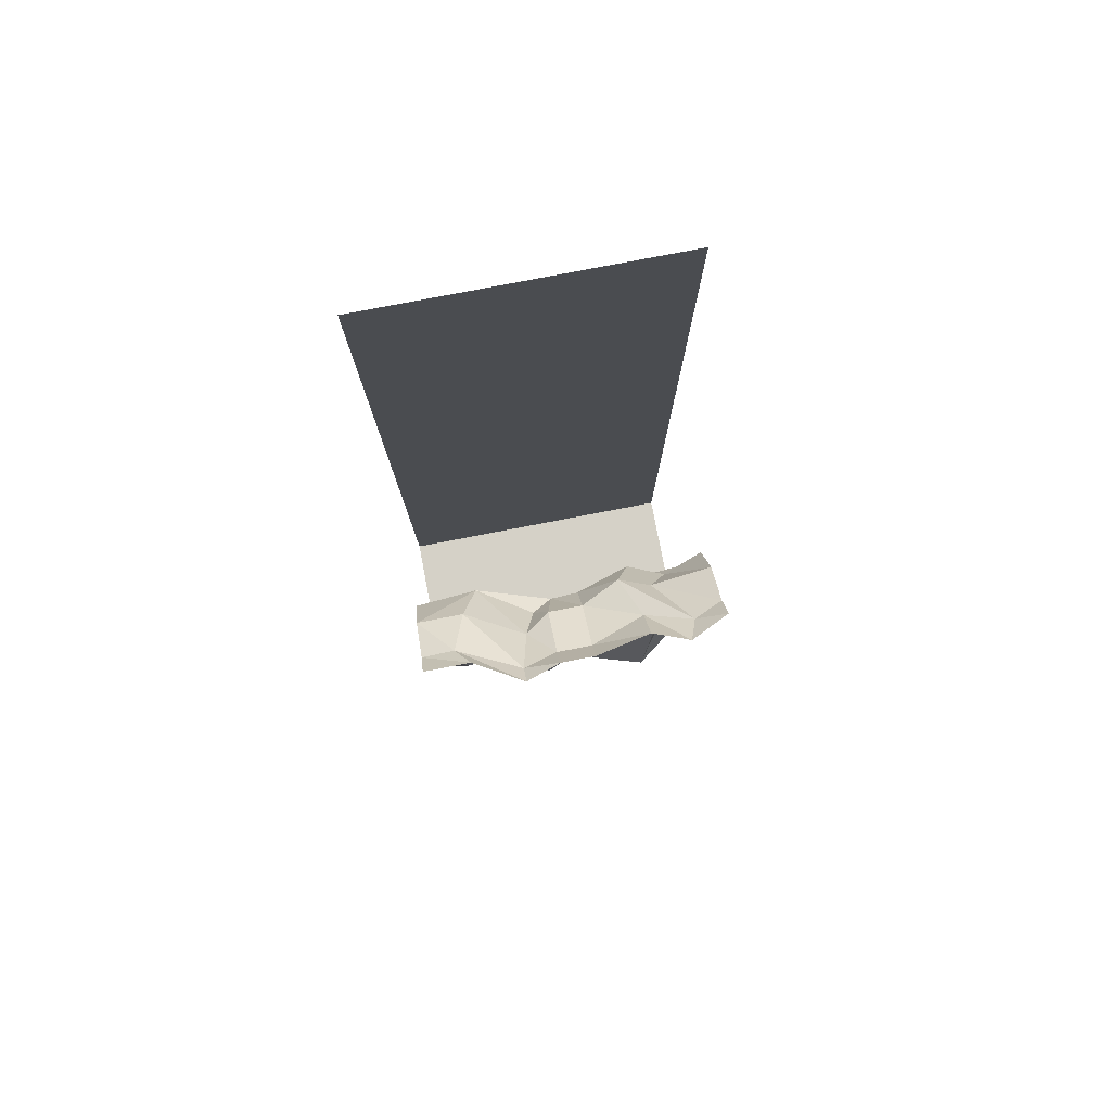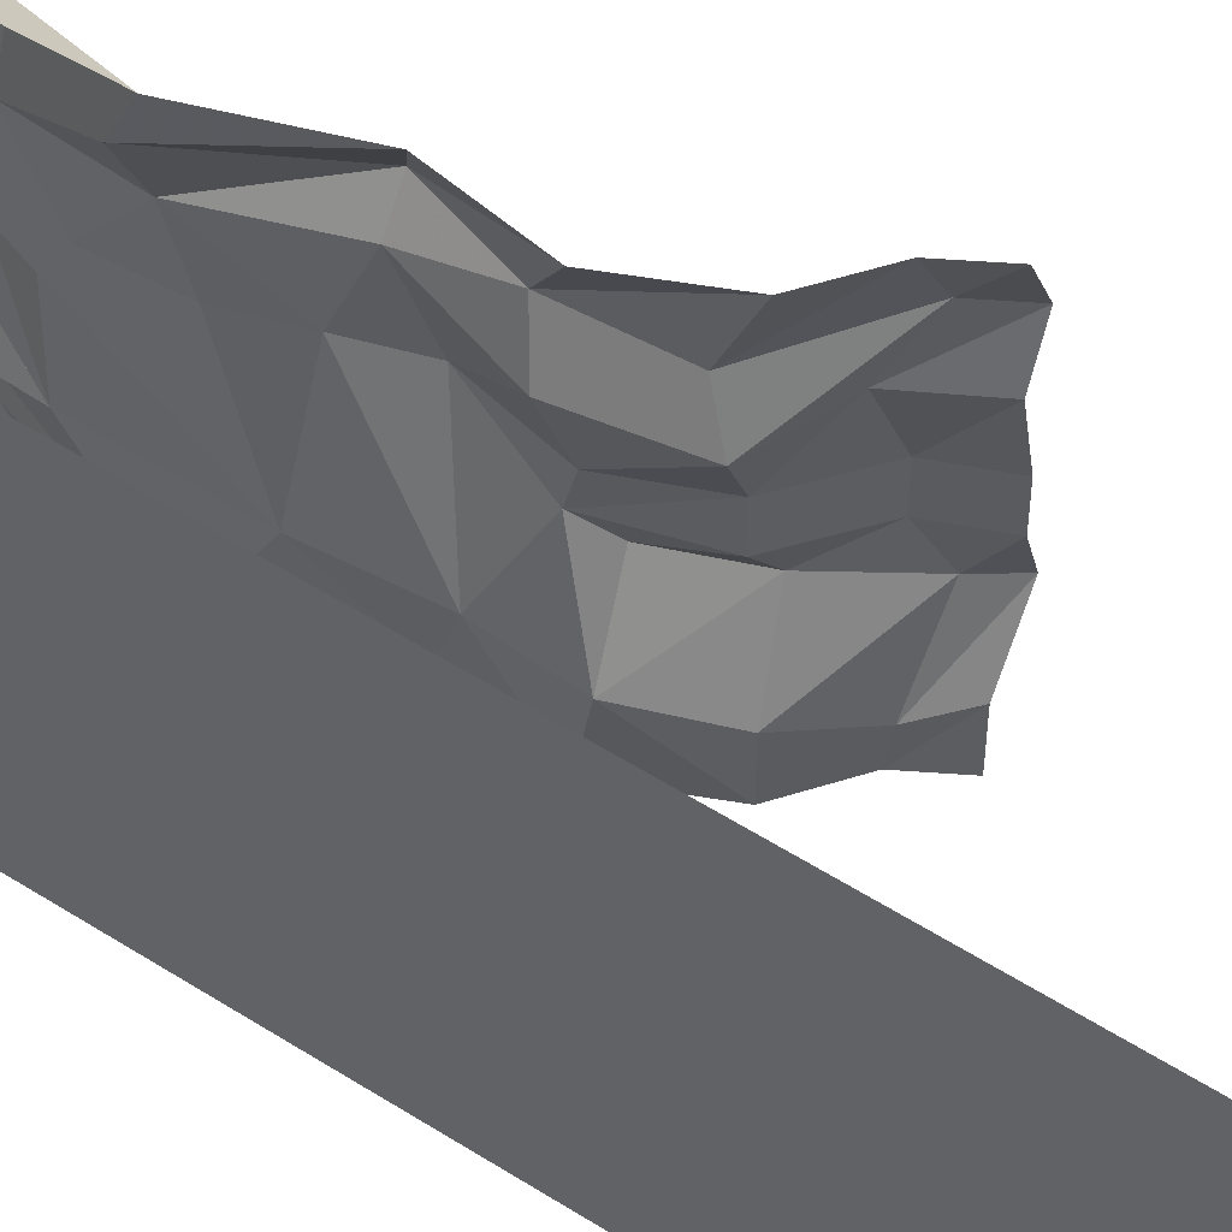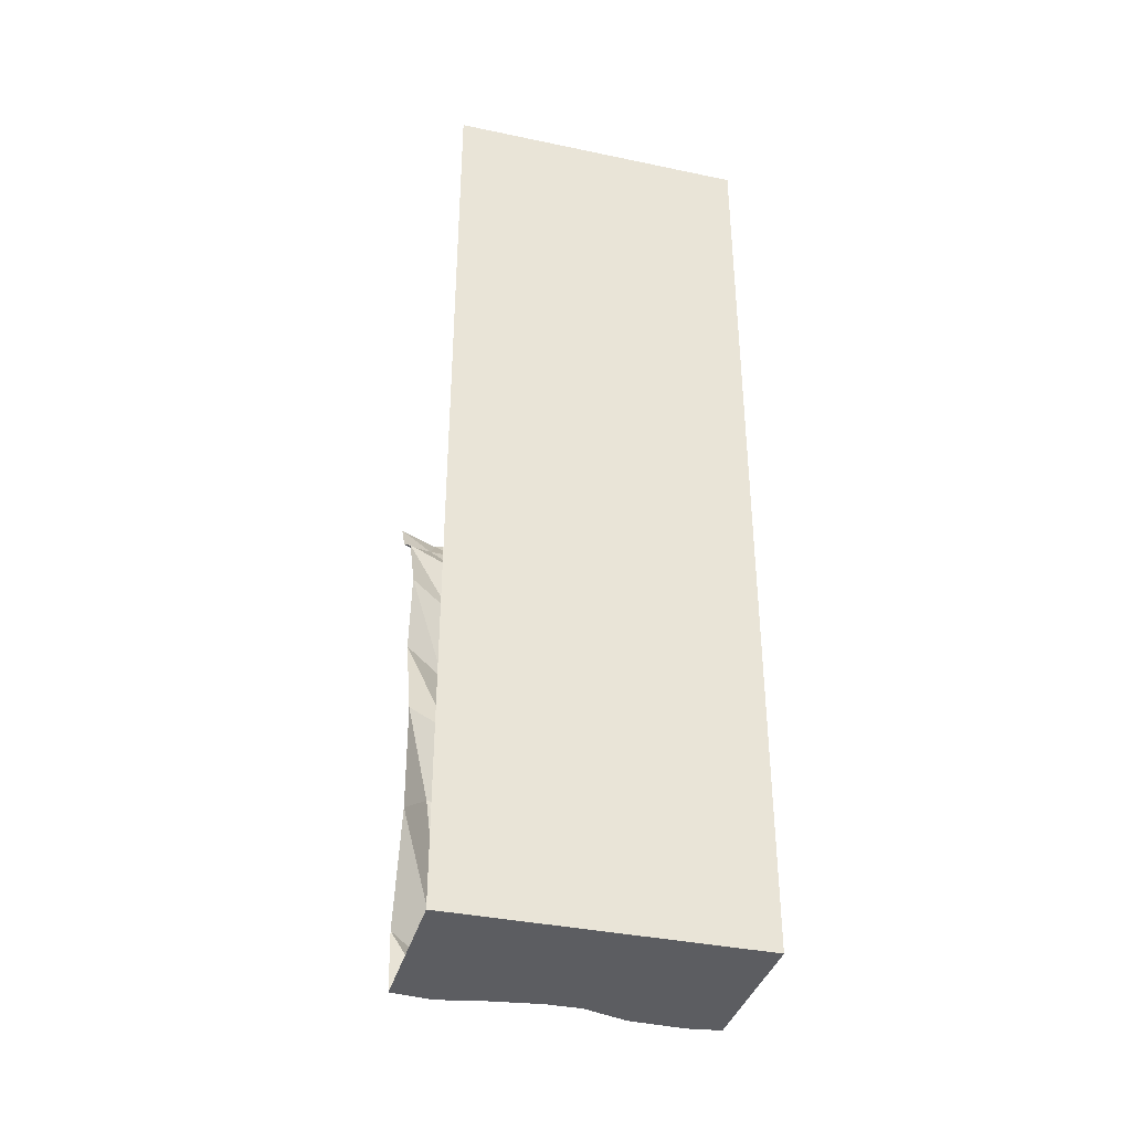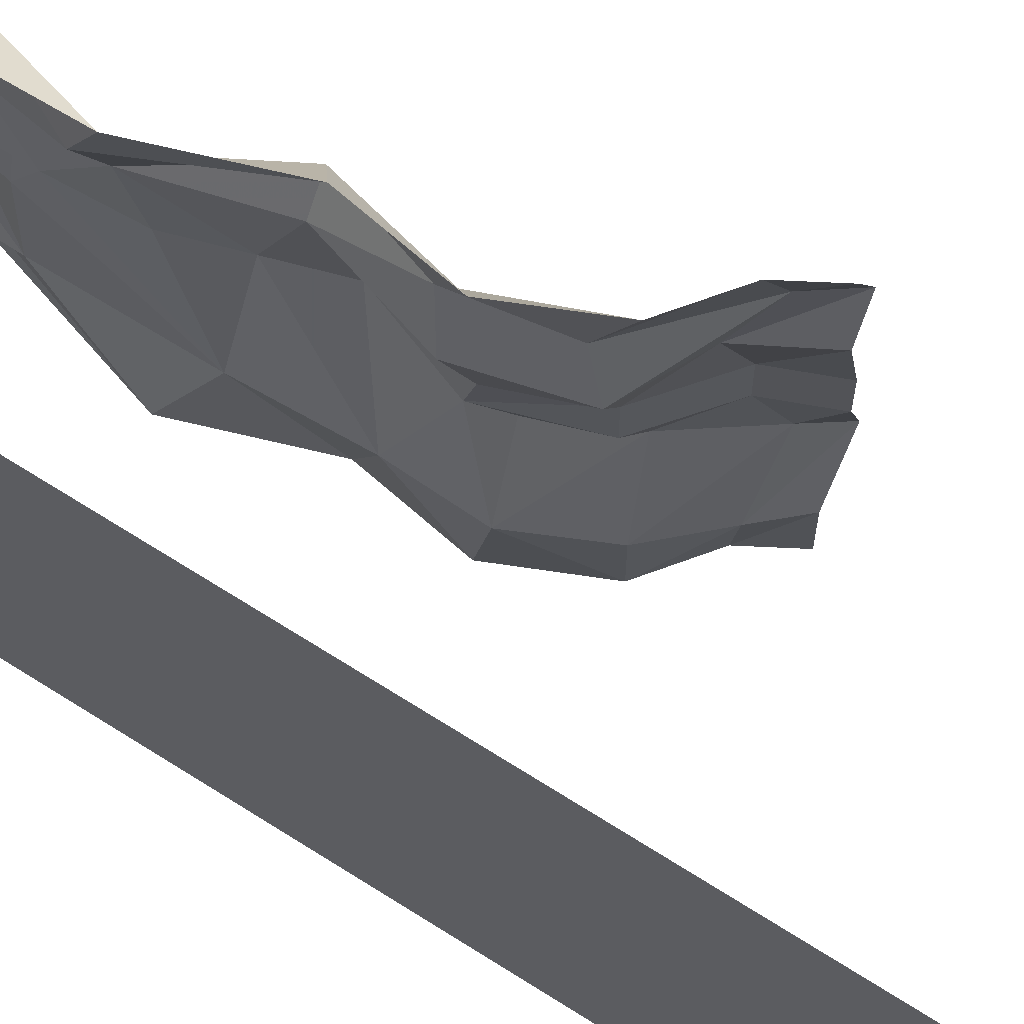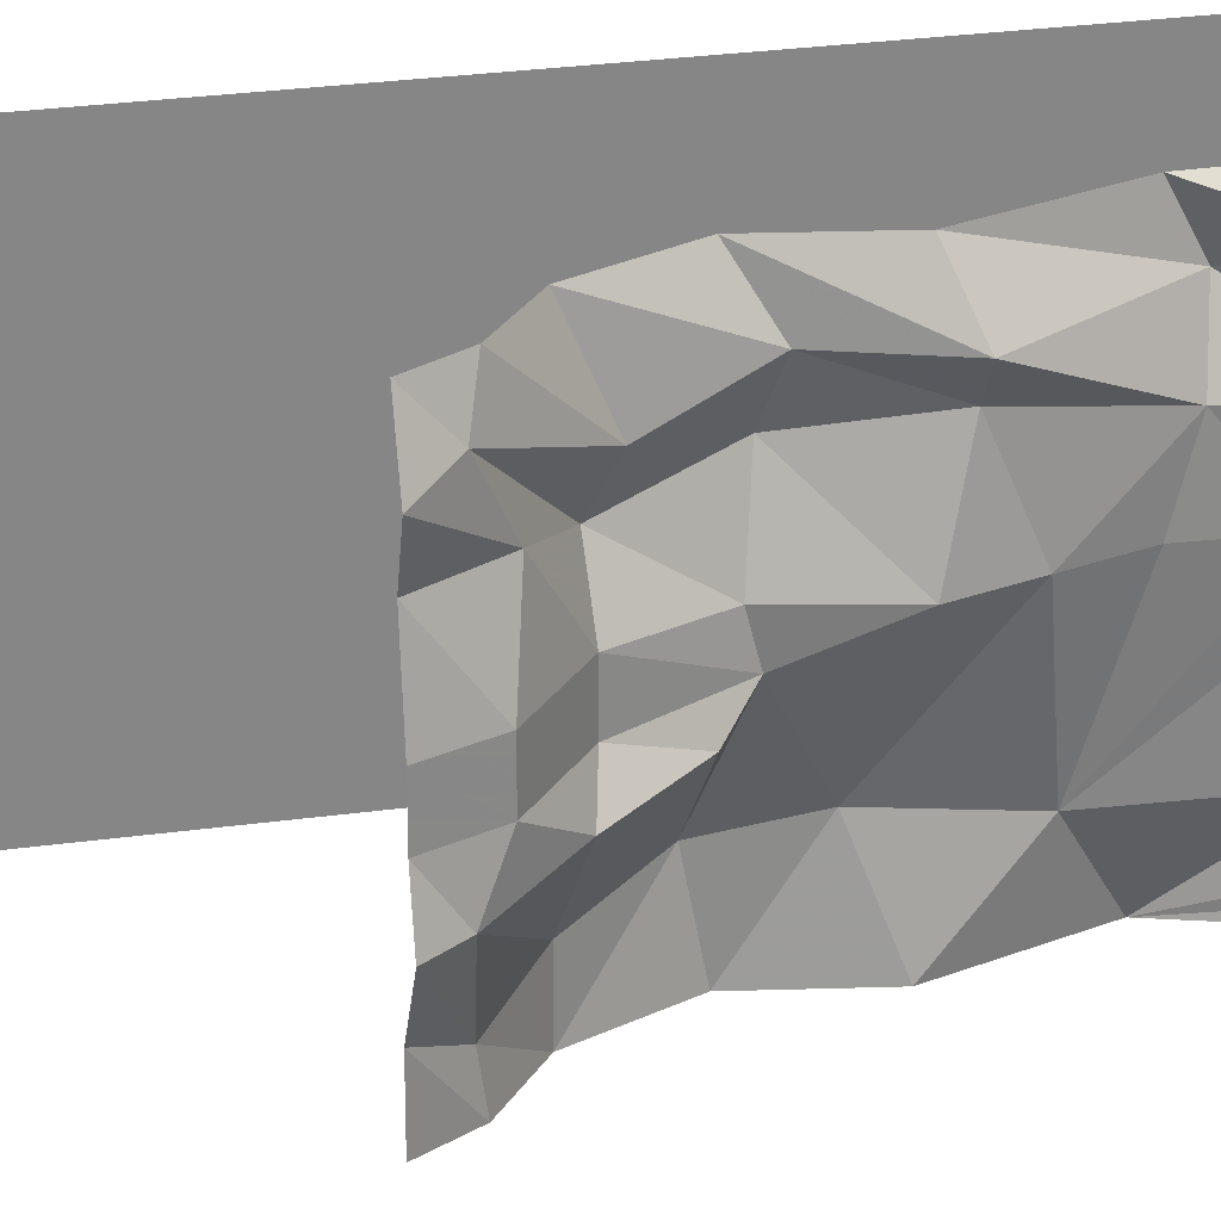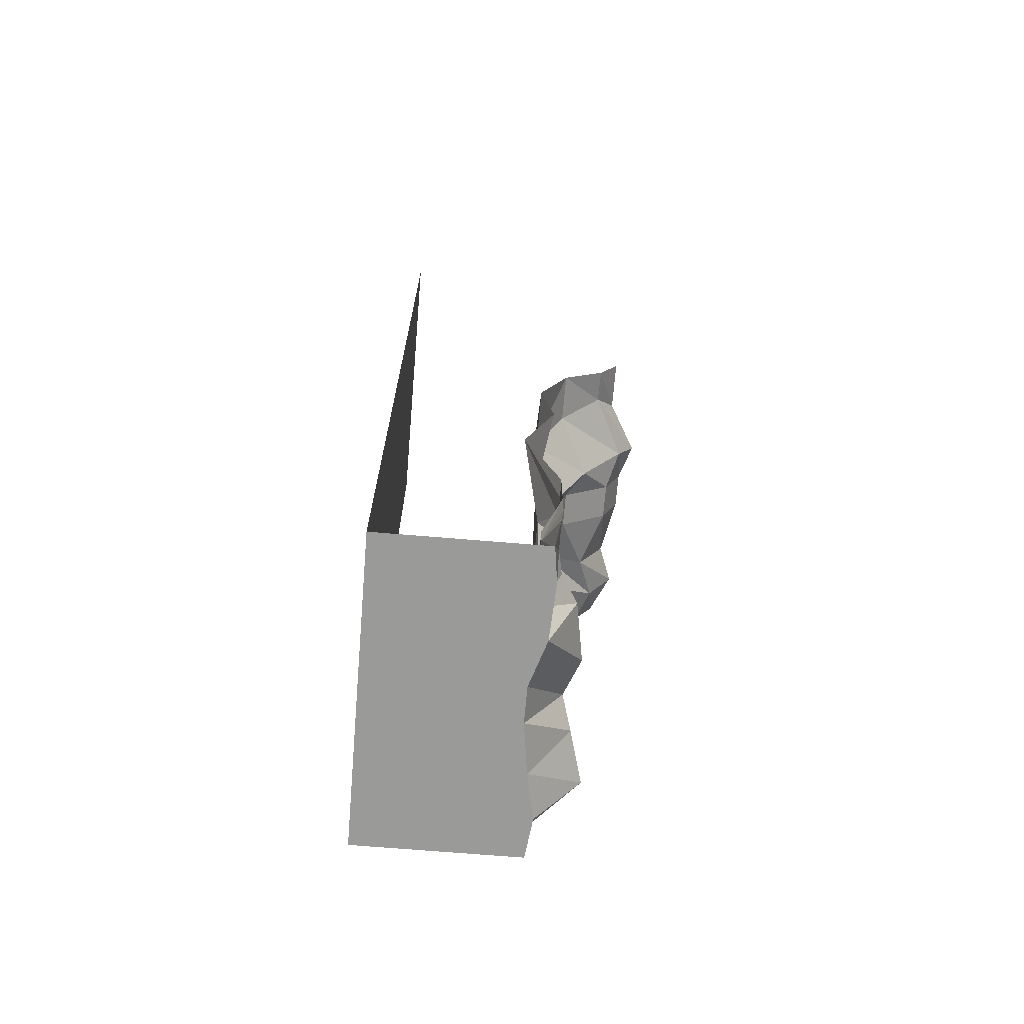
<metadata>
{"format":"obj","ext":"obj","renderer":"f3d","projection":"perspective","resolution":1024,"background":"white","views":[{"elev":79.0,"azim":-100.9,"up":"+Y"},{"elev":54.2,"azim":124.1,"up":"+Z"},{"elev":-37.2,"azim":74.9,"up":"+Y"},{"elev":69.3,"azim":122.4,"up":"+Z"},{"elev":28.2,"azim":-101.8,"up":"+Z"},{"elev":-69.2,"azim":175.2,"up":"+Y"}]}
</metadata>
<code>
v -0.05469 -1.406 -0.4531
v -0.05469 -1.367 -0.4531
v -0.05469 -1.344 -0.5
v -0.05469 -1.391 -0.5
v -0.05469 -1.43 -0.5
v -0.05469 -1.422 -0.4609
v -0.05469 -1.445 -0.4453
v -0.05469 -1.422 -0.4297
v -0.05469 -1.359 -0.3984
v -0.05469 -1.344 -0.3906
v -0.05469 -1.352 -0.4531
v -0.05469 -1.32 -0.5
v 0.05469 -0.9609 -0.5
v 0 -1.211 -0.3125
v 0 -0.8516 -0.3047
v -0.04688 -0.6641 -0.5
v 0 -0.5781 -0.2656
v -0.007812 -0.4219 -0.5
v 0 -0.3828 -0.2891
v -0.1016 -0.2109 -0.5
v -0.1016 -0.2109 -0.3438
v -0.2344 -0.09375 -0.3906
v -0.2344 -0.1094 -0.5
v -0.2969 0 -0.3438
v -0.2969 0 -0.5
v -0.05469 -1.43 -0.3516
v -0.05469 -1.406 -0.3516
v -0.05469 -1.453 -0.3438
v -0.05469 -1.461 -0.3281
v -0.05469 -1.43 -0.3359
v -0.05469 -1.398 -0.3359
v 0 -1.43 -0.2969
v -0.09375 -1.523 -0.03125
v -0.0625 -1.484 -0.02344
v -0.03906 -1.32 -0.007812
v 0 -1.203 -0.03906
v 0 -1.039 -0.1562
v -0.007812 -1.148 0.04688
v -0.01562 -0.9609 0.05469
v -0.0625 -0.8125 0.05469
v -0.1094 -0.6641 0.05469
v -0.0625 -0.4688 -0.03906
v -0.1094 -0.4062 -0.1094
v -0.2031 -0.2422 -0.1484
v -0.3359 -0.07812 -0.1797
v -0.3906 0 -0.1797
v -0.05469 -1.461 -0.4375
v -0.05469 -1.477 -0.4375
v -0.05469 -1.445 -0.4219
v -0.05469 -1.461 -0.3672
v -0.05469 -1.477 -0.3672
v 0 -1.477 -0.2891
v -0.0625 -0.7188 0.2812
v -0.007812 -1.008 0.2266
v -0.1172 -0.7188 0.3672
v -0.04688 -0.5 0.3672
v 0 -0.4688 0.2422
v -0.0625 -0.4453 0.05469
v -0.1406 -0.2578 0.05469
v -0.1406 -0.2578 -0.0625
v -0.2969 -0.1328 -0.0625
v -0.3516 0 -0.0625
v 0.05469 -1.023 0.375
v -0.04688 -0.6641 0.5
v -0.007812 -0.4219 0.5
v -0.1016 -0.2109 0.5
v -0.1094 -0.2969 0.2969
v -0.07812 -0.25 0.1875
v -0.2266 -0.1562 0.2422
v -0.2969 -0.1328 0.05469
v -0.3516 0 0.05469
v 0.05469 -0.9609 0.5
v -0.03906 -1.227 0.4141
v 0.0625 -1.32 0.5
v -0.1797 -1.734 0.3125
v -0.04688 -1.672 0.5
v -0.03906 -1.875 0.3672
v -0.02344 -1.875 0.5
v 0.5 -1.875 0.5
v -0.007812 -1.875 0.2188
v 0.01562 -1.875 0.05469
v 0.5 -1.875 -0.5
v 0.5 1.25 -0.5
v 0.5 1.25 0.5
v -0.02344 -1.258 0.2266
v -0.1328 -1.719 0.1484
v 0 -1.32 0.05469
v -0.1016 -1.672 0.05469
v -0.007812 -1.195 0.04688
v -0.04688 -1.688 -0.4141
v -0.04688 -1.672 -0.5
v -0.02344 -1.875 -0.5
v -0.03906 -1.875 -0.3906
v 0 -1.805 -0.2812
v -0.0625 -1.68 -0.3359
v 0 -1.562 -0.3906
v -0.05469 -1.586 -0.5
v -0.05469 -1.492 -0.5
v 0 -1.508 -0.3984
v -0.05469 -1.453 -0.4531
v -0.1484 -1.672 -0.0625
v -0.1172 -1.664 -0.2422
v -0.03125 -1.875 -0.2109
v 0.01562 -1.875 -0.0625
v -0.2812 -0.08594 0.3984
v -0.3594 0 0.3672
v -0.3125 0 0.2422
v -0.2344 -0.1094 0.5
v -0.2969 0 0.5
f 1 2 3
f 1 3 4
f 1 7 8
f 1 8 2
f 2 8 9
f 26 27 9
f 26 9 8
f 26 8 28
f 14 35 36
f 15 37 38
f 15 38 39
f 17 41 42
f 7 47 8
f 8 50 28
f 53 55 56
f 53 56 57
f 53 57 41
f 41 57 58
f 41 58 42
f 55 64 65
f 55 65 56
f 72 63 73
f 72 73 74
f 54 39 38
f 54 38 85
f 54 85 63
f 63 85 73
f 87 85 89
f 87 89 36
f 87 36 35
f 1 4 5
f 1 5 6
f 1 6 7
f 2 9 10
f 2 10 11
f 2 11 3
f 3 11 12
f 20 21 22
f 20 22 23
f 26 28 29
f 26 29 30
f 26 30 27
f 27 30 31
f 27 31 9
f 9 31 10
f 21 44 45
f 21 45 22
f 8 47 48
f 8 48 49
f 8 49 50
f 28 50 51
f 28 51 29
f 44 60 61
f 44 61 45
f 59 68 69
f 59 69 70
f 59 70 60
f 60 70 61
f 76 75 77
f 76 77 78
f 75 86 80
f 75 80 77
f 86 88 81
f 86 81 80
f 90 91 92
f 90 92 93
f 90 93 94
f 101 102 103
f 101 103 104
f 101 104 88
f 102 95 94
f 102 94 103
f 103 94 93
f 104 81 88
f 68 67 105
f 68 105 69
f 67 66 108
f 67 108 105
f 6 100 7
f 7 100 47
f 47 100 48
f 49 51 50
f 12 11 13
f 13 11 10
f 13 10 14
f 13 14 15
f 13 15 16
f 16 15 17
f 16 17 18
f 18 17 19
f 18 19 20
f 10 31 14
f 14 31 32
f 14 32 33
f 14 33 34
f 14 36 37
f 14 37 15
f 15 40 17
f 17 42 19
f 19 42 43
f 29 51 52
f 29 52 30
f 30 52 32
f 30 32 31
f 90 94 95
f 90 95 96
f 90 96 91
f 91 96 97
f 97 96 98
f 98 96 99
f 98 99 48
f 98 48 100
f 98 100 6
f 98 6 5
f 96 52 99
f 99 52 51
f 99 51 49
f 99 49 48
f 38 89 85
f 89 38 36
f 36 38 37
f 32 52 33
f 20 19 21
f 14 34 35
f 19 43 44
f 19 44 21
f 42 58 59
f 42 59 60
f 42 60 43
f 43 60 44
f 56 65 66
f 56 66 67
f 56 67 57
f 57 67 68
f 57 68 58
f 58 68 59
f 74 73 75
f 74 75 76
f 73 85 86
f 73 86 75
f 87 35 34
f 87 34 88
f 87 88 85
f 85 88 86
f 101 88 33
f 101 33 102
f 102 33 52
f 102 52 95
f 96 95 52
f 34 33 88
f 23 22 24
f 23 24 25
f 22 45 46
f 22 46 24
f 45 61 62
f 45 62 46
f 61 70 71
f 61 71 62
f 78 77 79
f 79 77 80
f 79 80 81
f 79 81 82
f 103 93 82
f 103 82 104
f 104 82 81
f 82 93 92
f 69 105 106
f 69 106 107
f 69 107 70
f 70 107 71
f 105 108 109
f 105 109 106
f 15 39 40
f 17 40 41
f 53 41 40
f 53 40 54
f 53 54 55
f 55 54 63
f 55 63 64
f 64 63 72
f 40 39 54
f 79 82 83
f 79 83 84

</code>
